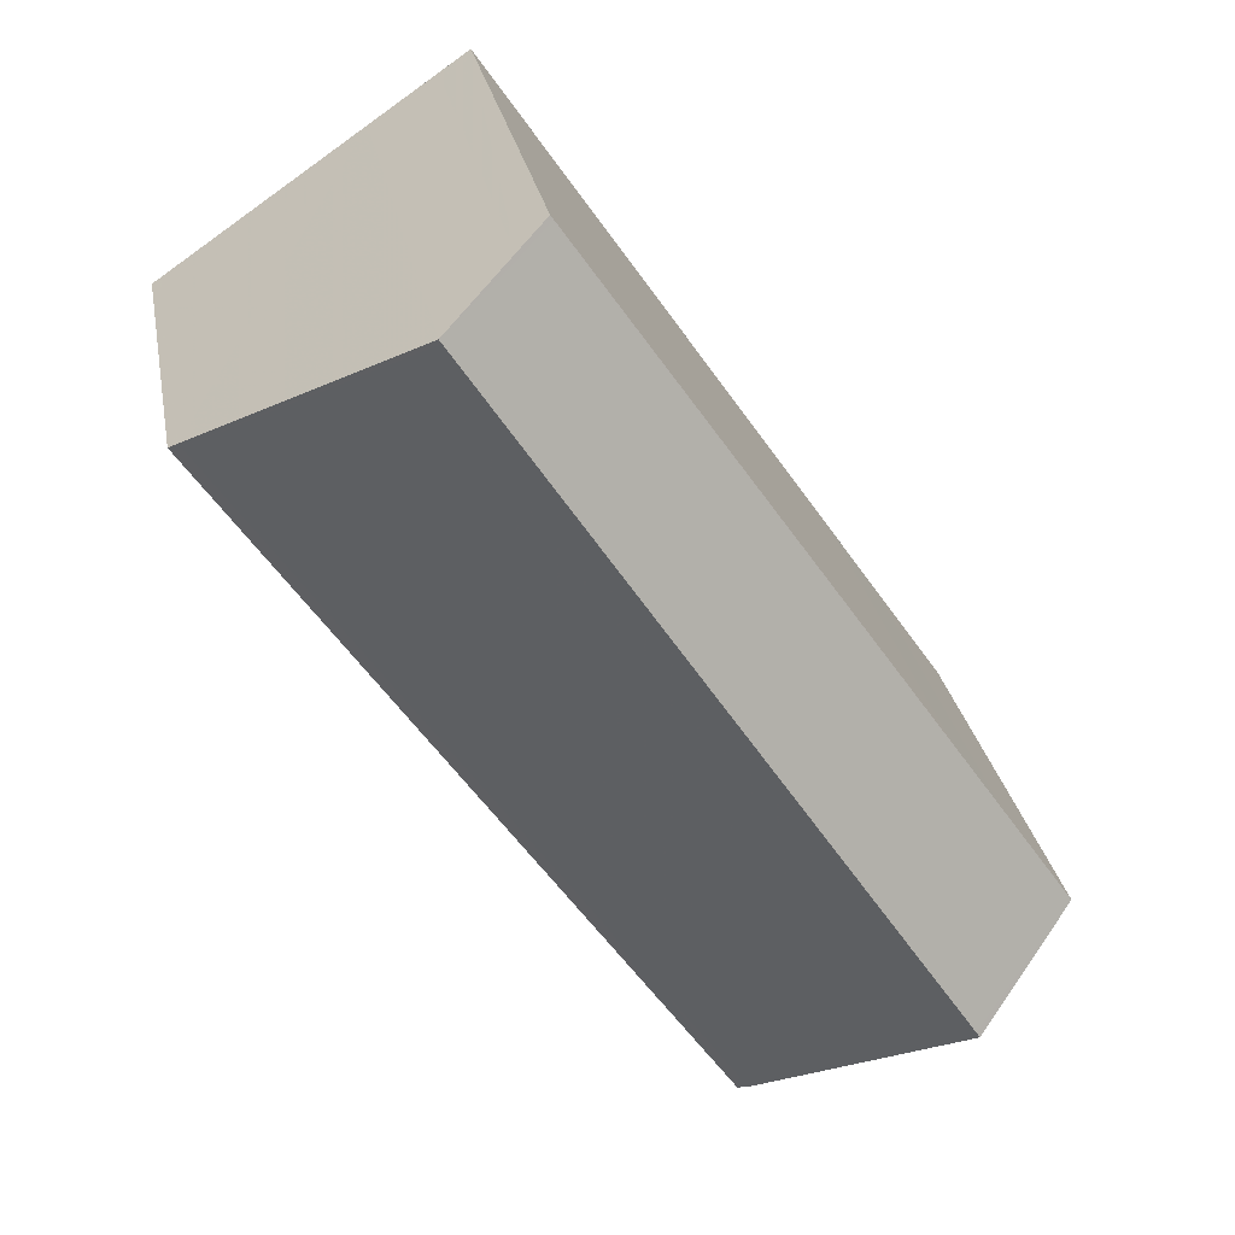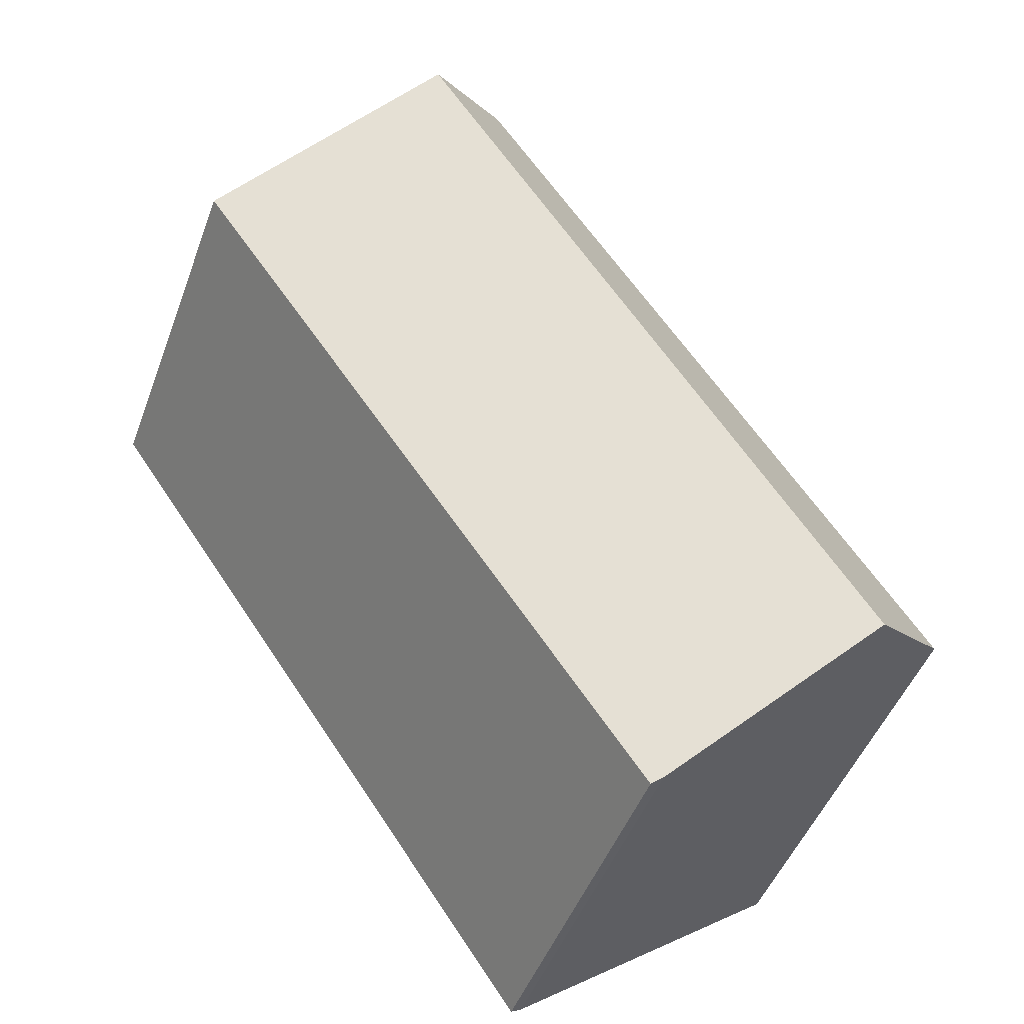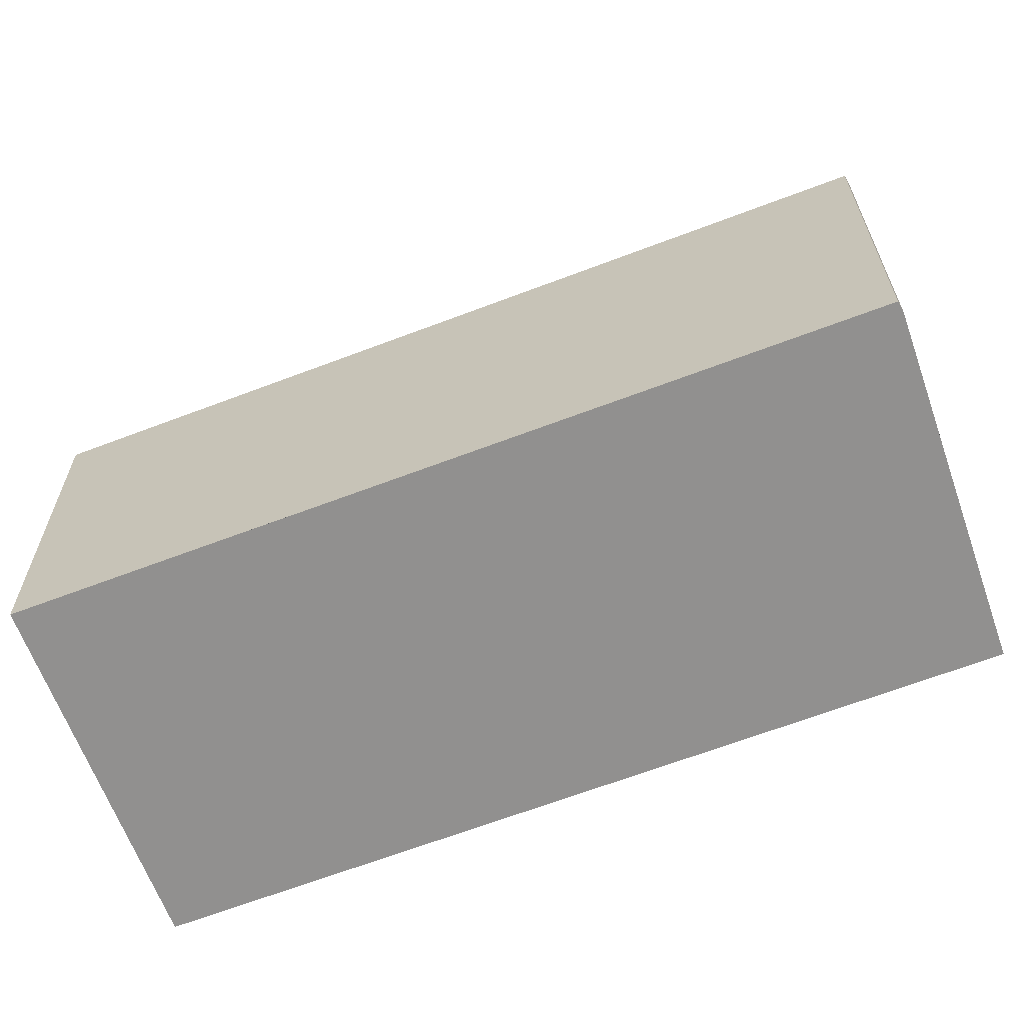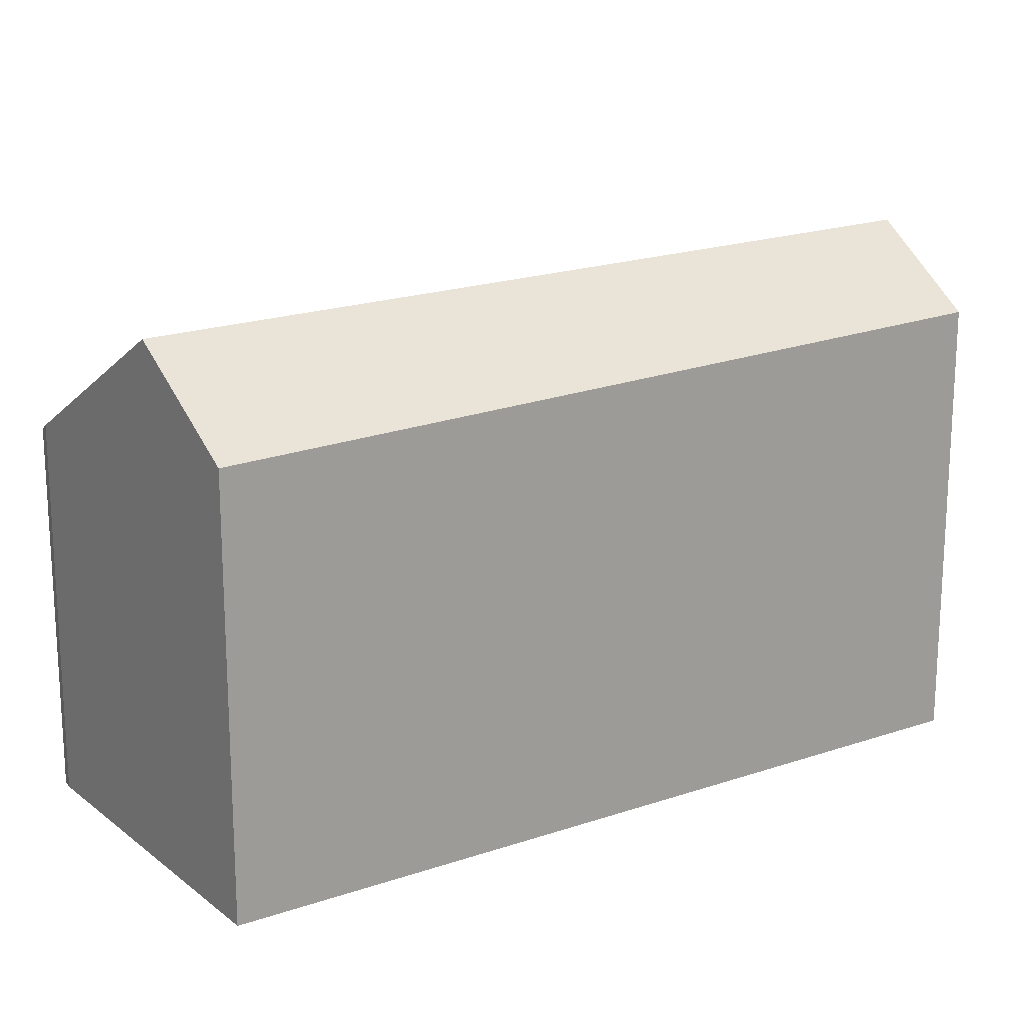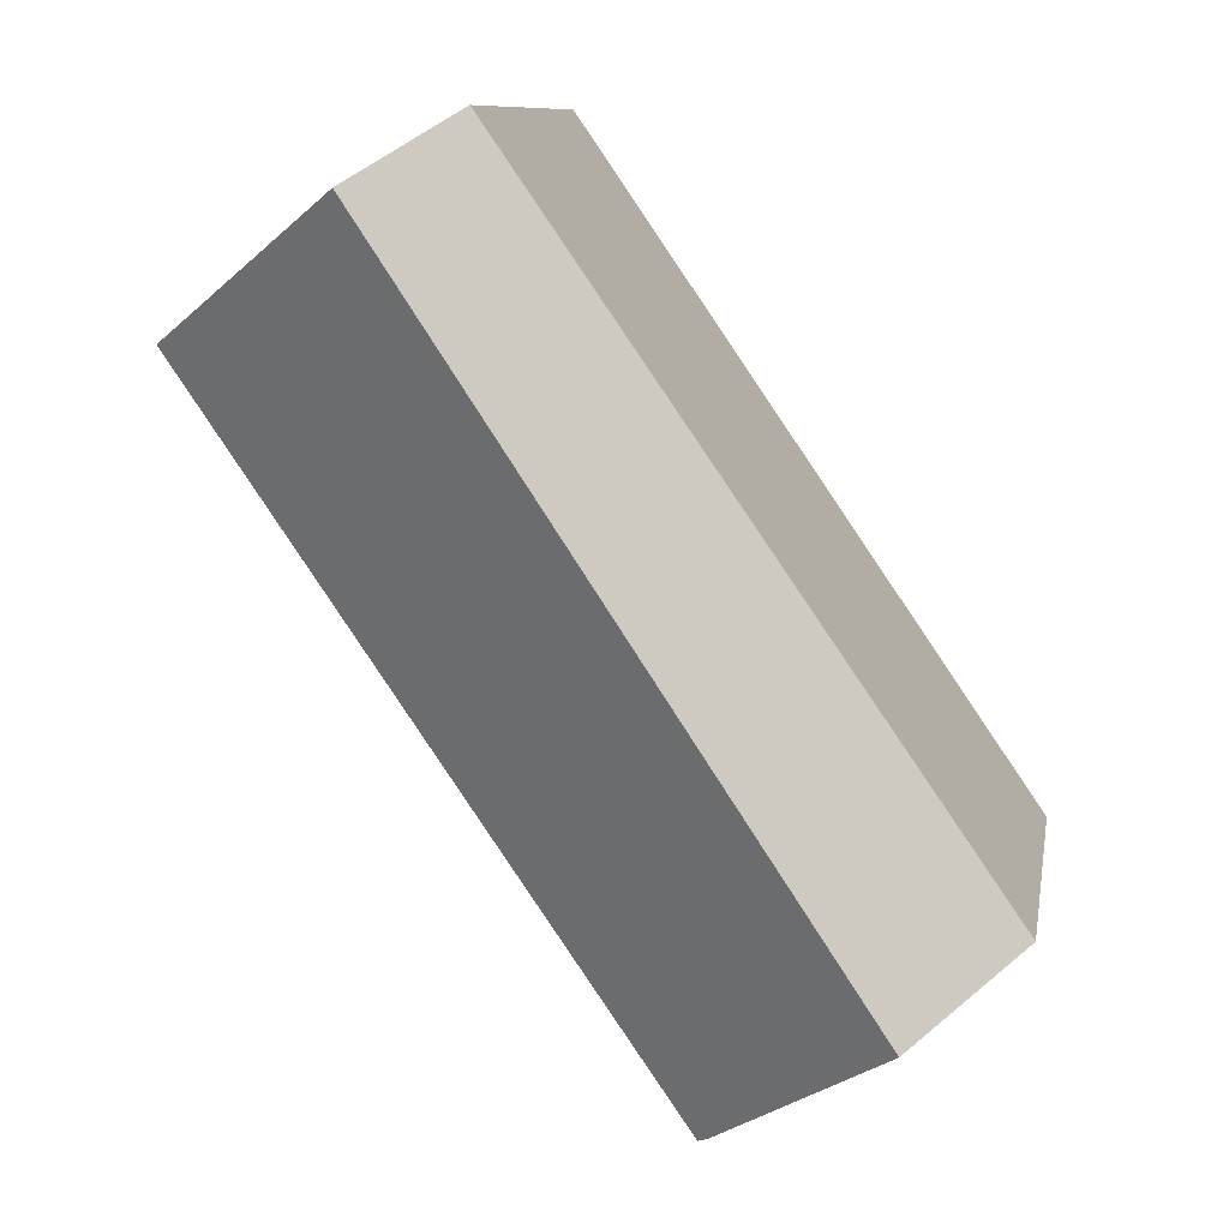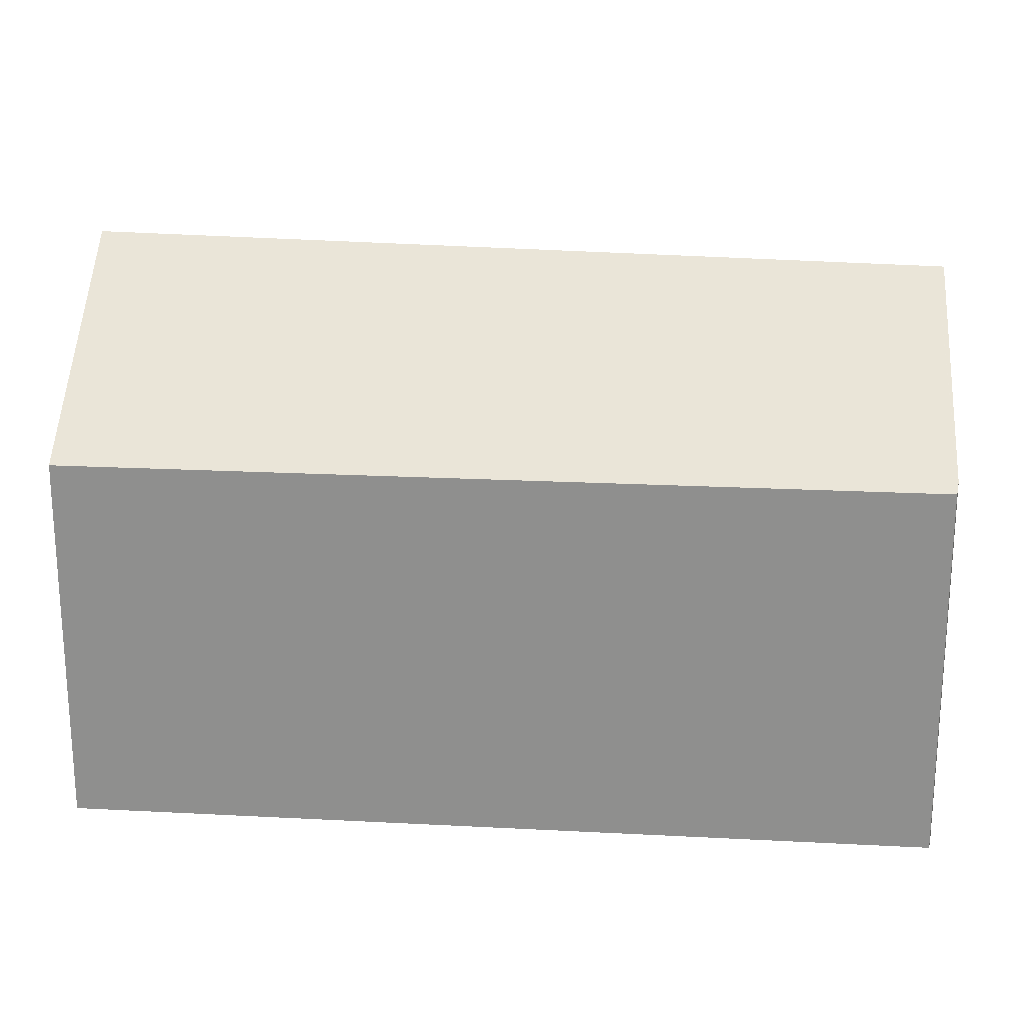
<metadata>
{"format":"obj","ext":"obj","renderer":"f3d","projection":"perspective","resolution":1024,"background":"white","views":[{"elev":27.6,"azim":-10.3,"up":"+Y"},{"elev":-47.5,"azim":-19.9,"up":"+Y"},{"elev":-65.7,"azim":-34.5,"up":"+Z"},{"elev":19.4,"azim":91.8,"up":"+Z"},{"elev":9.8,"azim":9.9,"up":"+Y"},{"elev":24.0,"azim":-50.3,"up":"+Z"}]}
</metadata>
<code>
v -832.8 -1262 2.286
v -832.8 -1262 2.244
v -835.7 -1258 2.227
v -831.1 -1261 2.596
v -833.9 -1257 2.698
v -831.7 -1262 3.092
v -834.5 -1257 3.135
v -832.8 -1262 2.281
v -835.7 -1258 2.264
v -835.7 -1258 2.227
v -835.6 -1258 2.265
v -834.5 -1258 3.135
v -834.5 -1257 3.135
v -831.7 -1262 3.092
v -834.5 -1258 3.135
v -833.9 -1257 2.698
v -831.1 -1261 2.598
v -833.9 -1257 2.701
v -833.9 -1257 2.702
v -832.5 -1261 3.103
v -833.6 -1261 2.277
v -832.5 -1261 3.103
v -833.6 -1261 2.239
v -831.8 -1260 2.625
v -831.8 -1260 2.623
v -831.3 -1261 2.731
v -832 -1260 2.759
v -834.1 -1257 2.835
v -834.1 -1257 2.836
v -832.2 -1261 3.099
v -833.3 -1262 2.278
v -832.2 -1261 3.099
v -833.3 -1262 2.241
v -831.5 -1261 2.614
v -831.5 -1261 2.612
v -831.7 -1261 2.748
v -831.8 -1262 3.092
v -832.8 -1262 2.281
v -831.8 -1262 3.092
v -832.9 -1262 2.243
v -831.1 -1261 2.598
v -831.1 -1261 2.596
v -831.3 -1261 2.732
v -832.8 -1262 2.281
v -832.8 -1262 2.286
v -832.8 -1262 0
v -832.8 -1262 0
v -832.9 -1262 2.243
v -832.8 -1262 2.244
v -832.8 -1262 0
v -832.9 -1262 0
v -835.7 -1258 2.264
v -835.7 -1258 2.227
v -835.7 -1258 0
v -835.7 -1258 0
v -831.1 -1261 2.598
v -831.1 -1261 2.596
v -831.1 -1261 0
v -831.1 -1261 0
v -833.9 -1257 2.698
v -833.9 -1257 2.698
v -833.9 -1257 0
v -833.9 -1257 0
v -832.8 -1262 2.286
v -831.7 -1262 3.092
v -831.7 -1262 0
v -832.8 -1262 0
v -832.8 -1262 2.244
v -832.8 -1262 2.281
v -832.8 -1262 0
v -832.8 -1262 0
v -834.5 -1257 3.135
v -835.7 -1258 2.264
v -835.7 -1258 0
v -834.5 -1257 -4.441e-16
v -835.7 -1258 2.227
v -835.7 -1258 2.227
v -835.7 -1258 0
v -835.7 -1258 0
v -834.1 -1257 2.836
v -834.5 -1257 3.135
v -834.5 -1257 -4.441e-16
v -834.1 -1257 -4.441e-16
v -831.8 -1260 2.623
v -833.9 -1257 2.698
v -833.9 -1257 0
v -831.8 -1260 0
v -831.3 -1261 2.731
v -831.1 -1261 2.598
v -831.1 -1261 0
v -831.3 -1261 0
v -833.9 -1257 2.698
v -833.9 -1257 2.702
v -833.9 -1257 0
v -833.9 -1257 0
v -835.7 -1258 2.227
v -833.6 -1261 2.239
v -833.6 -1261 0
v -835.7 -1258 0
v -831.5 -1261 2.612
v -831.8 -1260 2.623
v -831.8 -1260 0
v -831.5 -1261 0
v -831.7 -1262 3.092
v -831.3 -1261 2.731
v -831.3 -1261 0
v -831.7 -1262 0
v -833.9 -1257 2.702
v -834.1 -1257 2.836
v -834.1 -1257 -4.441e-16
v -833.9 -1257 0
v -833.6 -1261 2.239
v -833.3 -1262 2.241
v -833.3 -1262 -4.441e-16
v -833.6 -1261 0
v -831.1 -1261 2.596
v -831.5 -1261 2.612
v -831.5 -1261 0
v -831.1 -1261 0
v -833.3 -1262 2.241
v -832.9 -1262 2.243
v -832.9 -1262 0
v -833.3 -1262 -4.441e-16
v -831.1 -1261 2.596
v -831.1 -1261 2.596
v -831.1 -1261 0
v -831.1 -1261 0
v -831.1 -1261 0
v -832.8 -1262 0
v -832.8 -1262 0
v -835.7 -1258 0
v -833.9 -1257 0
f 39 6 1 8 38
f 38 8 2 40
f 10 3 9 11
f 11 9 7 12
f 42 4 17 41
f 19 5 16 18
f 41 17 26 43
f 29 19 18 28
f 21 11 12 22
f 23 10 11 21
f 24 18 16 25
f 28 18 24 27
f 43 26 14 37
f 28 15 13 29
f 27 20 15 28
f 31 21 22 32
f 33 23 21 31
f 34 24 25 35
f 36 27 24 34
f 30 20 27 36
f 38 31 32 39
f 40 33 31 38
f 41 34 35 42
f 43 36 34 41
f 37 30 36 43
f 45 46 47 44
f 49 50 51 48
f 53 54 55 52
f 57 58 59 56
f 61 62 63 60
f 65 66 67 64
f 69 70 71 68
f 73 74 75 72
f 77 78 79 76
f 81 82 83 80
f 85 86 87 84
f 89 90 91 88
f 93 94 95 92
f 97 98 99 96
f 101 102 103 100
f 105 106 107 104
f 109 110 111 108
f 113 114 115 112
f 117 118 119 116
f 121 122 123 120
f 125 126 127 124
f 129 130 131 132 128

</code>
